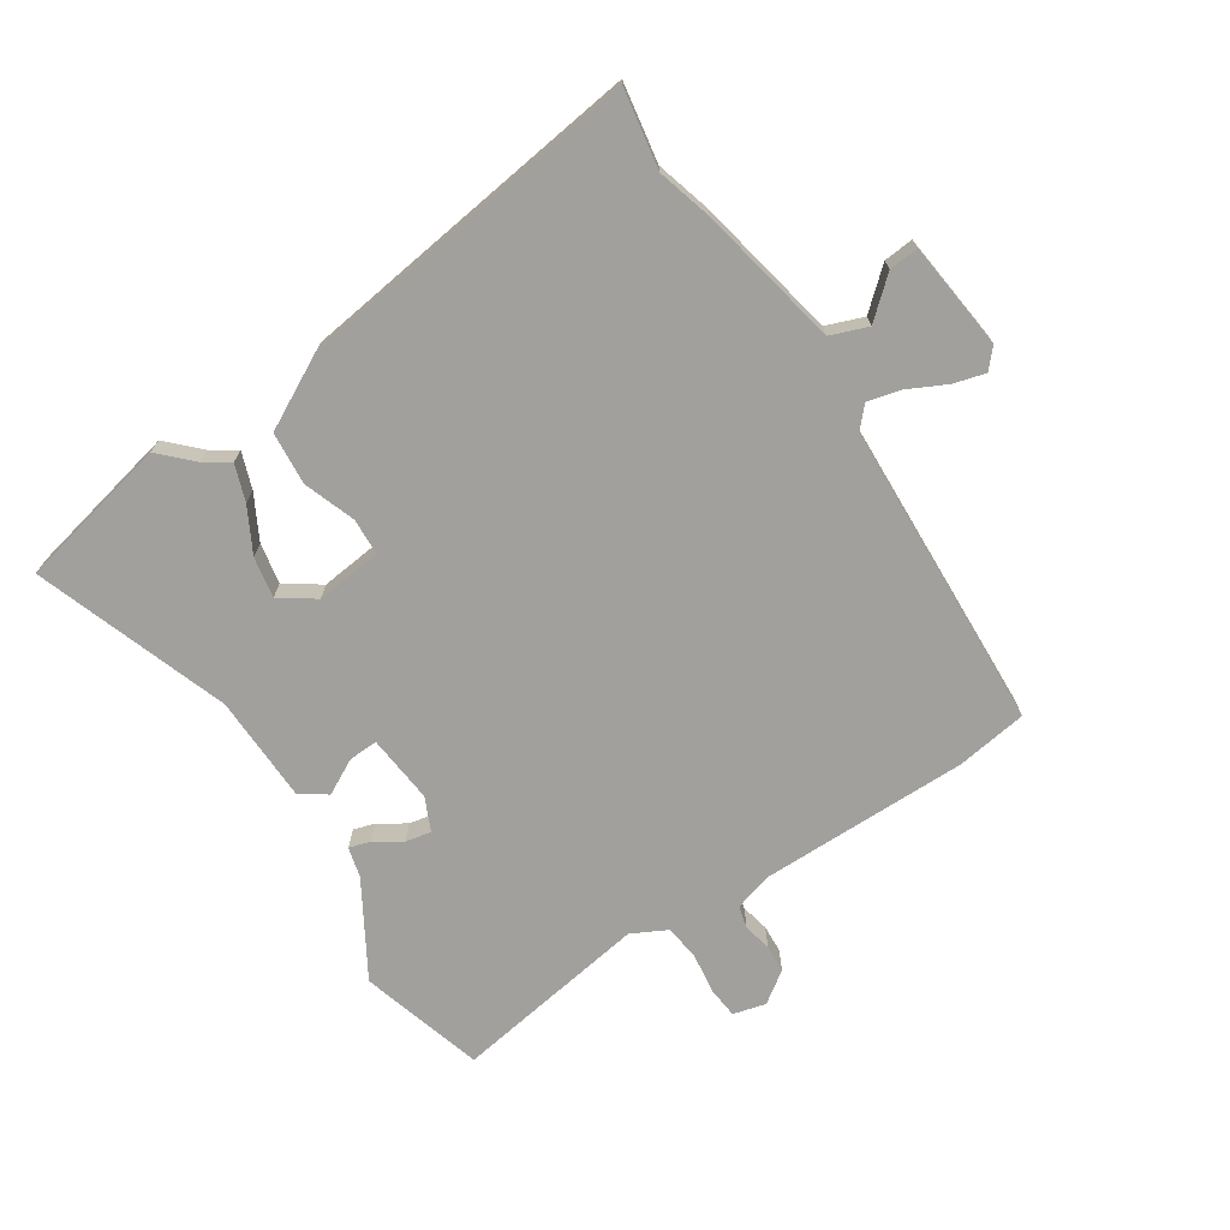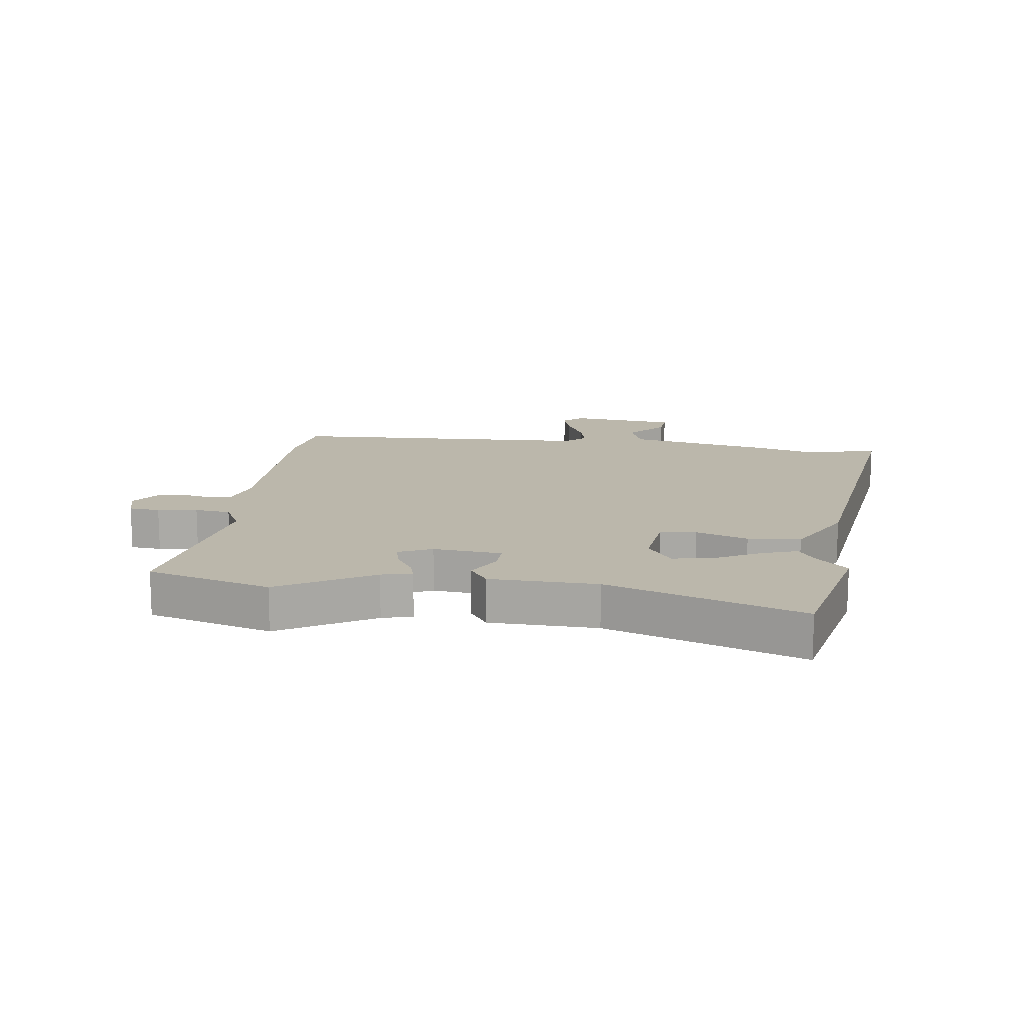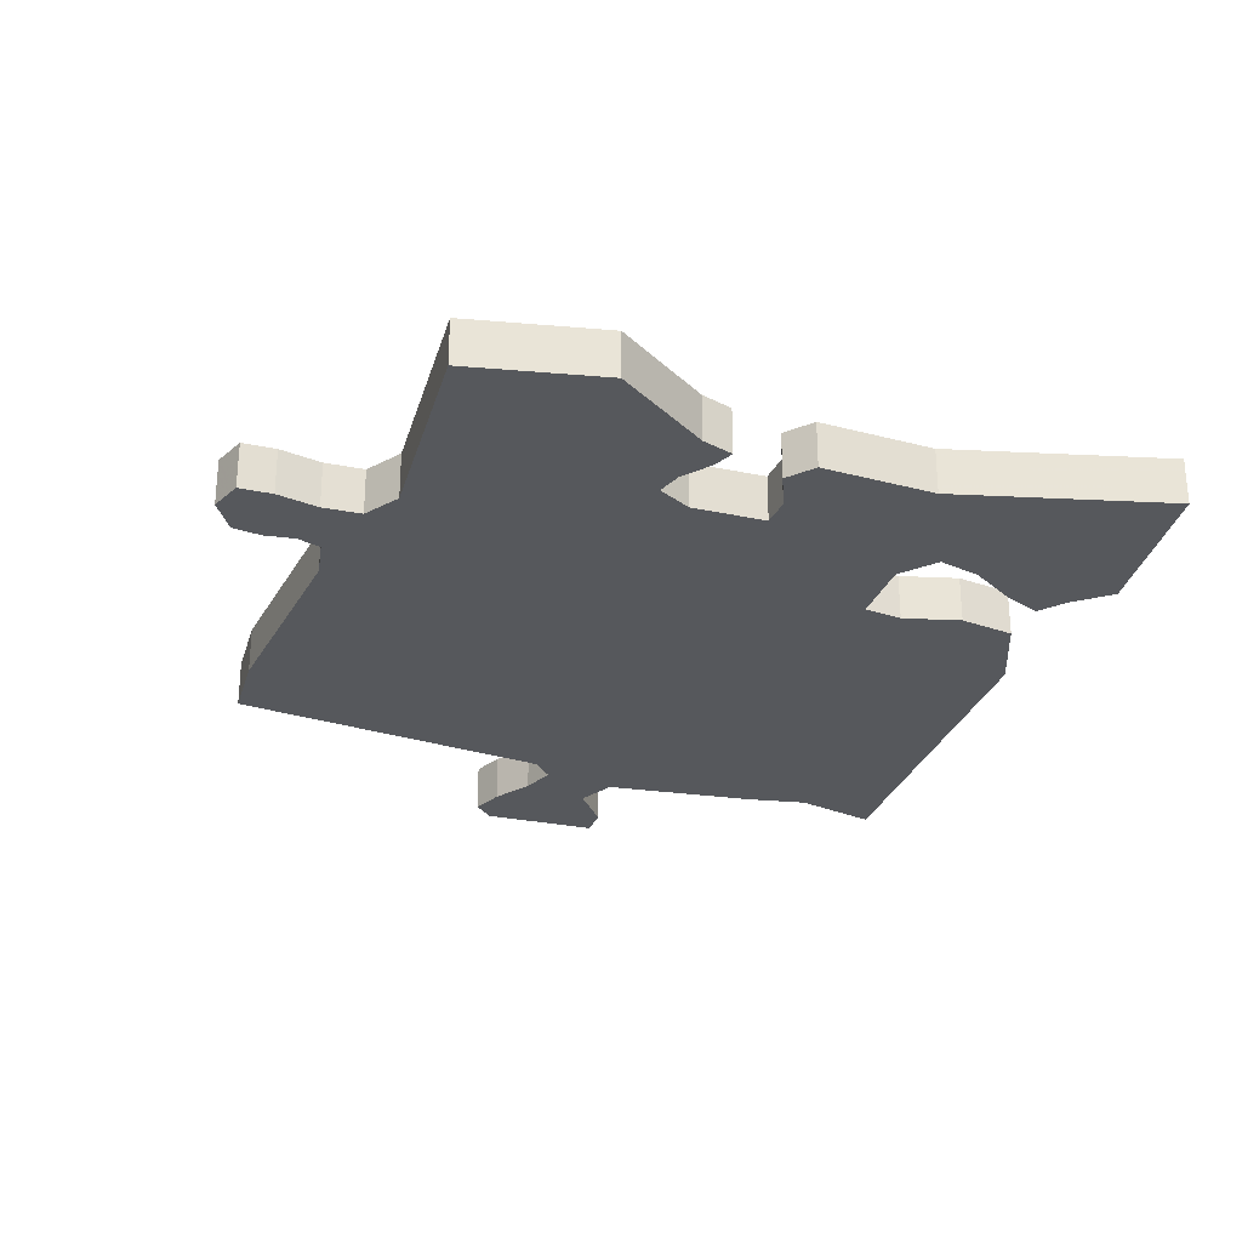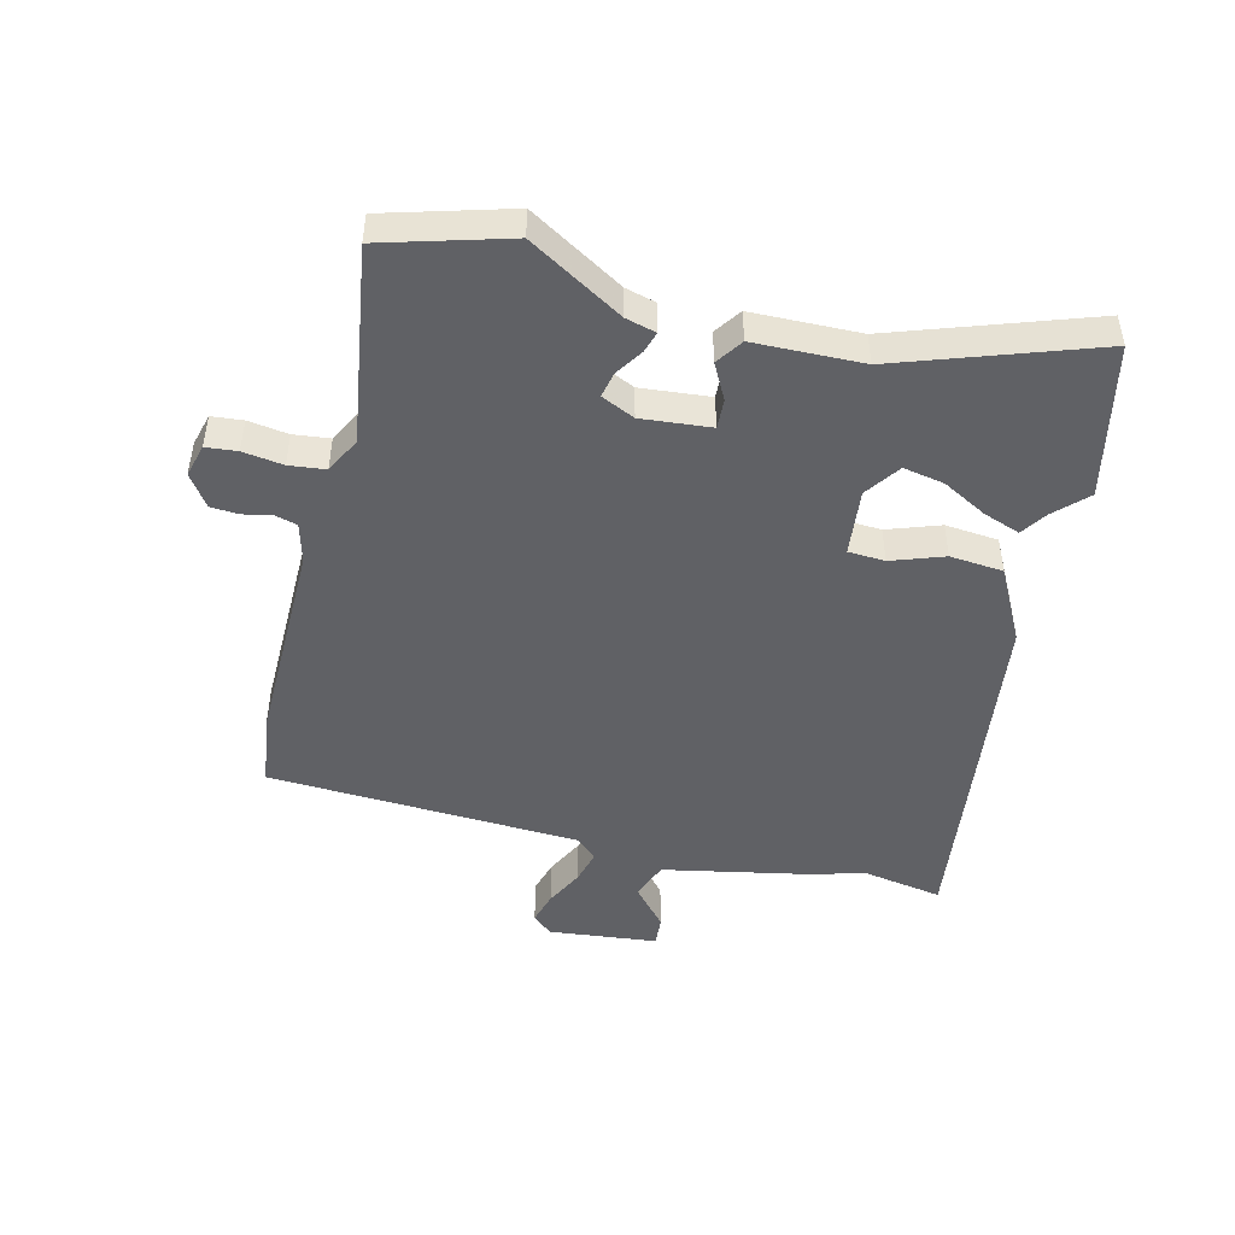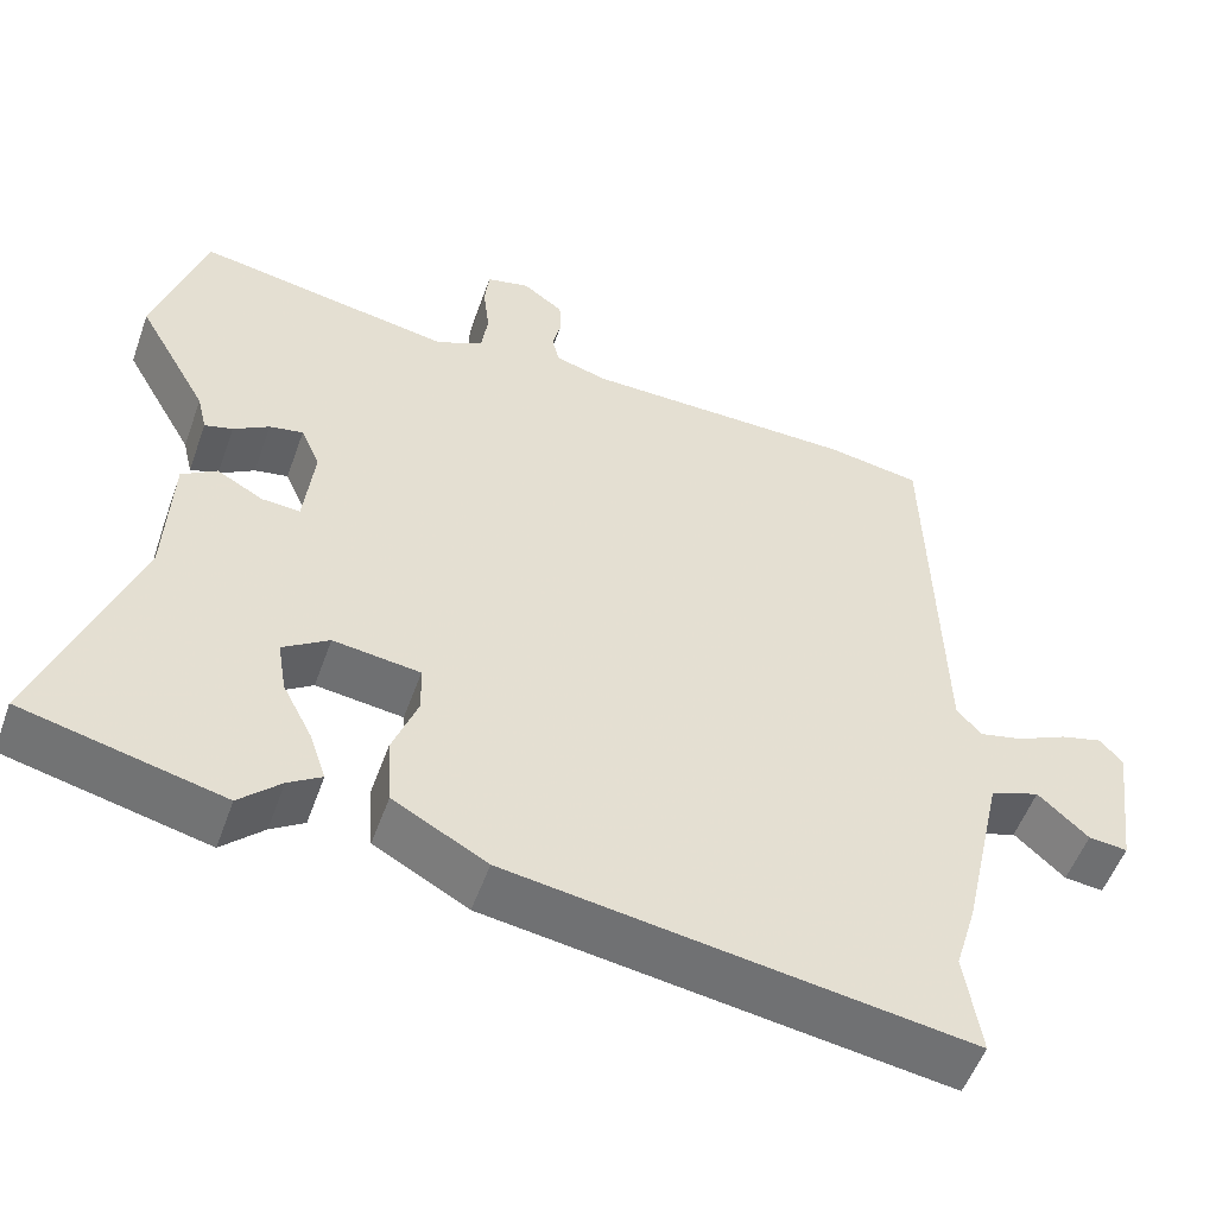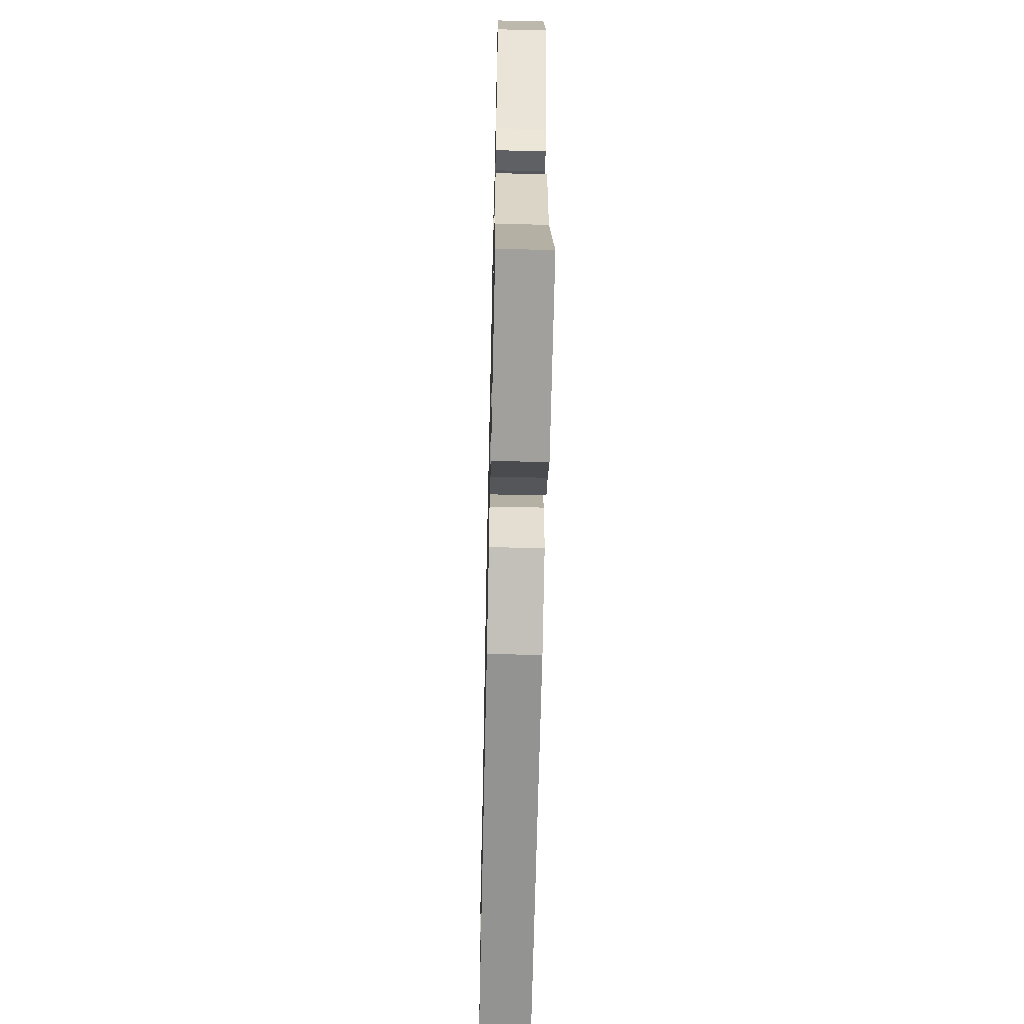
<metadata>
{"format":"obj","ext":"obj","renderer":"f3d","projection":"perspective","resolution":1024,"background":"white","views":[{"elev":-71.6,"azim":-147.8,"up":"+Y"},{"elev":14.2,"azim":96.7,"up":"+Y"},{"elev":-27.8,"azim":65.2,"up":"+Y"},{"elev":-47.7,"azim":74.9,"up":"+Y"},{"elev":-53.4,"azim":160.5,"up":"+Z"},{"elev":-58.1,"azim":88.7,"up":"+Z"}]}
</metadata>
<code>
v -0.518 0.07 -0.618
v -0.498 0.07 -0.487
v -0.525 0.07 -0.397
v -0.577 0.07 -0.162
v -0.639 0.07 -0.14
v -0.702 0.07 -0.197
v -0.751 0.07 -0.202
v -0.774 0.07 -0.025
v -0.746 0.07 0.008
v -0.693 0.07 -0.006
v -0.63 0.07 -0.036
v -0.575 0.07 -0.049
v -0.544 0.07 -0.014
v -0.53 0.07 0.495
v -0.413 0.07 0.514
v -0.071 0.07 0.518
v -0.006 0.07 0.537
v 0.003 0.07 0.574
v -0.008 0.07 0.62
v -0.006 0.07 0.666
v 0.045 0.07 0.703
v 0.099 0.07 0.69
v 0.105 0.07 0.639
v 0.097 0.07 0.573
v 0.105 0.07 0.514
v 0.164 0.07 0.485
v 0.487 0.07 0.541
v 0.55 0.07 0.338
v 0.462 0.07 0.183
v 0.45 0.07 0.133
v 0.415 0.07 0.143
v 0.37 0.07 0.171
v 0.328 0.07 0.179
v 0.304 0.07 0.124
v 0.317 0.07 0.011
v 0.365 0.07 0.014
v 0.423 0.07 0.046
v 0.467 0.07 0.017
v 0.475 0.07 -0.16
v 0.593 0.07 -0.478
v 0.342 0.07 -0.538
v 0.29 0.07 -0.488
v 0.248 0.07 -0.461
v 0.268 0.07 -0.401
v 0.306 0.07 -0.327
v 0.317 0.07 -0.26
v 0.259 0.07 -0.221
v 0.15 0.07 -0.235
v 0.148 0.07 -0.295
v 0.18 0.07 -0.38
v 0.174 0.07 -0.467
v 0.056 0.07 -0.532
v -0.518 0 -0.618
v -0.498 0 -0.487
v -0.525 0 -0.397
v -0.577 0 -0.162
v -0.639 0 -0.14
v -0.702 0 -0.197
v -0.751 0 -0.202
v -0.774 0 -0.025
v -0.746 0 0.008
v -0.693 0 -0.006
v -0.63 0 -0.036
v -0.575 0 -0.049
v -0.544 0 -0.014
v -0.53 0 0.495
v -0.413 0 0.514
v -0.071 0 0.518
v -0.006 0 0.537
v 0.003 0 0.574
v -0.008 0 0.62
v -0.006 0 0.666
v 0.045 0 0.703
v 0.099 0 0.69
v 0.105 0 0.639
v 0.097 0 0.573
v 0.105 0 0.514
v 0.164 0 0.485
v 0.487 0 0.541
v 0.55 0 0.338
v 0.462 0 0.183
v 0.45 0 0.133
v 0.415 0 0.143
v 0.37 0 0.171
v 0.328 0 0.179
v 0.304 0 0.124
v 0.317 0 0.011
v 0.365 0 0.014
v 0.423 0 0.046
v 0.467 0 0.017
v 0.475 0 -0.16
v 0.593 0 -0.478
v 0.342 0 -0.538
v 0.29 0 -0.488
v 0.248 0 -0.461
v 0.268 0 -0.401
v 0.306 0 -0.327
v 0.317 0 -0.26
v 0.259 0 -0.221
v 0.15 0 -0.235
v 0.148 0 -0.295
v 0.18 0 -0.38
v 0.174 0 -0.467
v 0.056 0 -0.532
f 49 50 51 52
f 48 49 52 1
f 42 43 44 45
f 42 45 46
f 39 40 41 42
f 39 42 46
f 36 37 38 39
f 35 36 39 46
f 34 35 46 47
f 29 30 31 32
f 29 32 33
f 26 27 28 29
f 25 26 29 33
f 21 22 23 24
f 21 24 25
f 18 19 20 21
f 17 18 21 25
f 16 17 25 33
f 13 14 15 16
f 12 13 16 33
f 8 9 10 11
f 8 11 12
f 5 6 7 8
f 4 5 8 12
f 2 3 4 12
f 48 1 2
f 48 2 12
f 34 47 48 12
f 12 33 34
f 104 103 102 101
f 53 104 101 100
f 97 96 95 94
f 98 97 94
f 94 93 92 91
f 98 94 91
f 91 90 89 88
f 98 91 88 87
f 99 98 87 86
f 84 83 82 81
f 85 84 81
f 81 80 79 78
f 85 81 78 77
f 76 75 74 73
f 77 76 73
f 73 72 71 70
f 77 73 70 69
f 85 77 69 68
f 68 67 66 65
f 85 68 65 64
f 63 62 61 60
f 64 63 60
f 60 59 58 57
f 64 60 57 56
f 64 56 55 54
f 54 53 100
f 64 54 100
f 64 100 99 86
f 86 85 64
f 1 53 54 2
f 2 54 55 3
f 3 55 56 4
f 4 56 57 5
f 5 57 58 6
f 6 58 59 7
f 7 59 60 8
f 8 60 61 9
f 9 61 62 10
f 10 62 63 11
f 11 63 64 12
f 12 64 65 13
f 13 65 66 14
f 14 66 67 15
f 15 67 68 16
f 16 68 69 17
f 17 69 70 18
f 18 70 71 19
f 19 71 72 20
f 20 72 73 21
f 21 73 74 22
f 22 74 75 23
f 23 75 76 24
f 24 76 77 25
f 25 77 78 26
f 26 78 79 27
f 27 79 80 28
f 28 80 81 29
f 29 81 82 30
f 30 82 83 31
f 31 83 84 32
f 32 84 85 33
f 33 85 86 34
f 34 86 87 35
f 35 87 88 36
f 36 88 89 37
f 37 89 90 38
f 38 90 91 39
f 39 91 92 40
f 40 92 93 41
f 41 93 94 42
f 42 94 95 43
f 43 95 96 44
f 44 96 97 45
f 45 97 98 46
f 46 98 99 47
f 47 99 100 48
f 48 100 101 49
f 49 101 102 50
f 50 102 103 51
f 51 103 104 52
f 52 104 53 1

</code>
